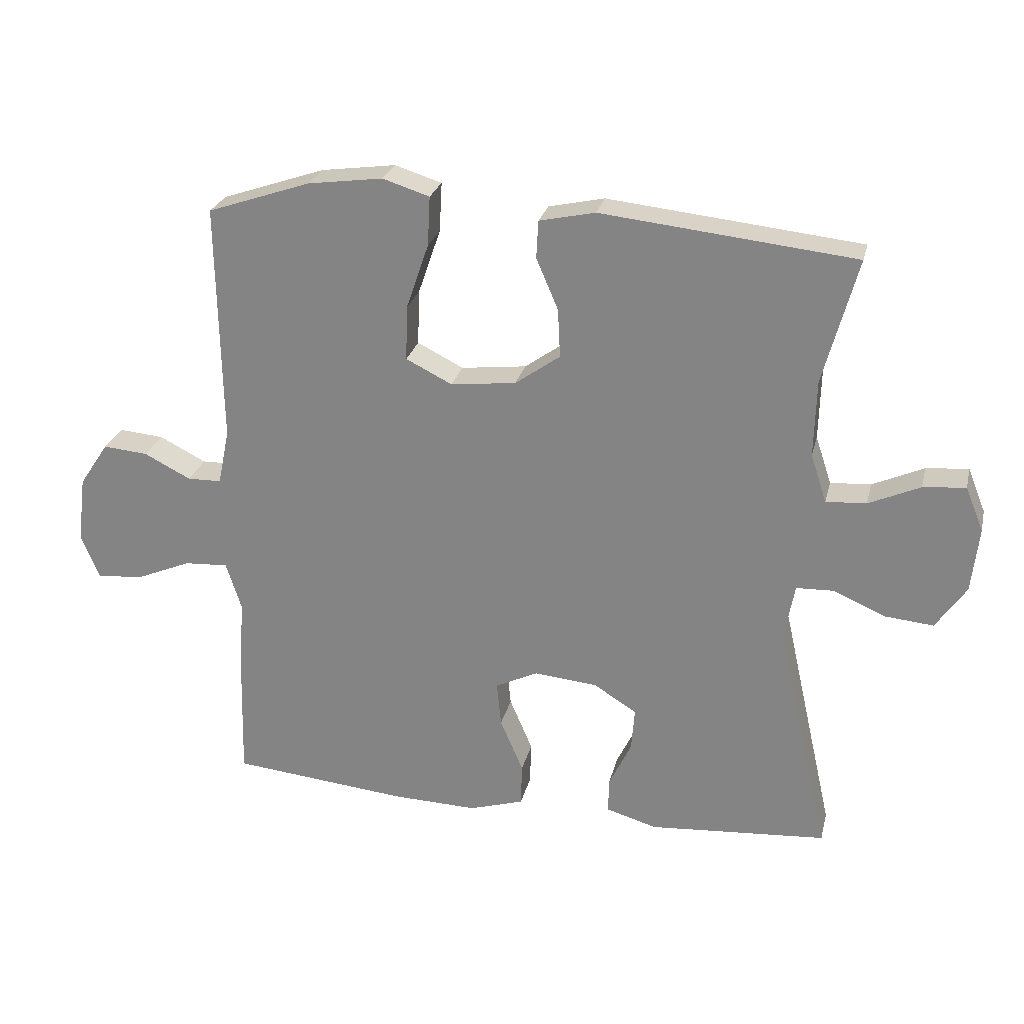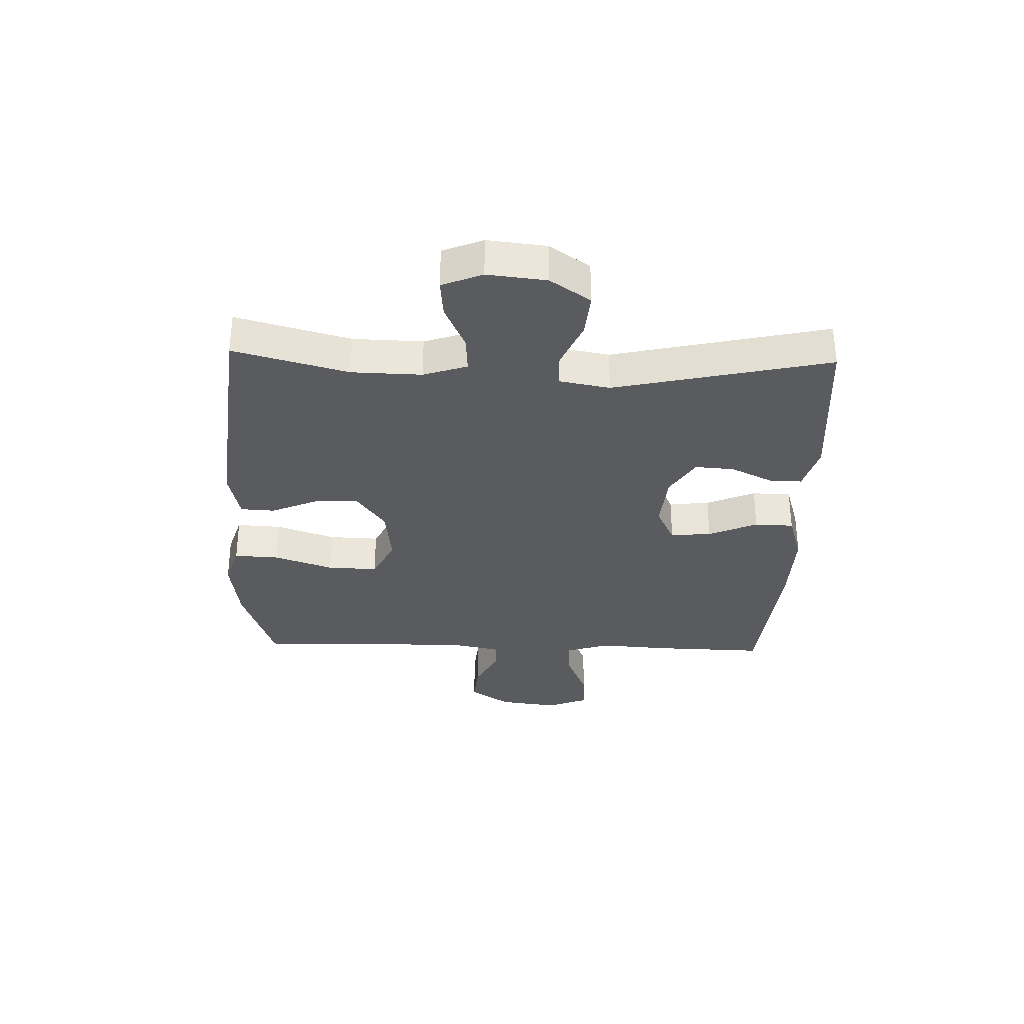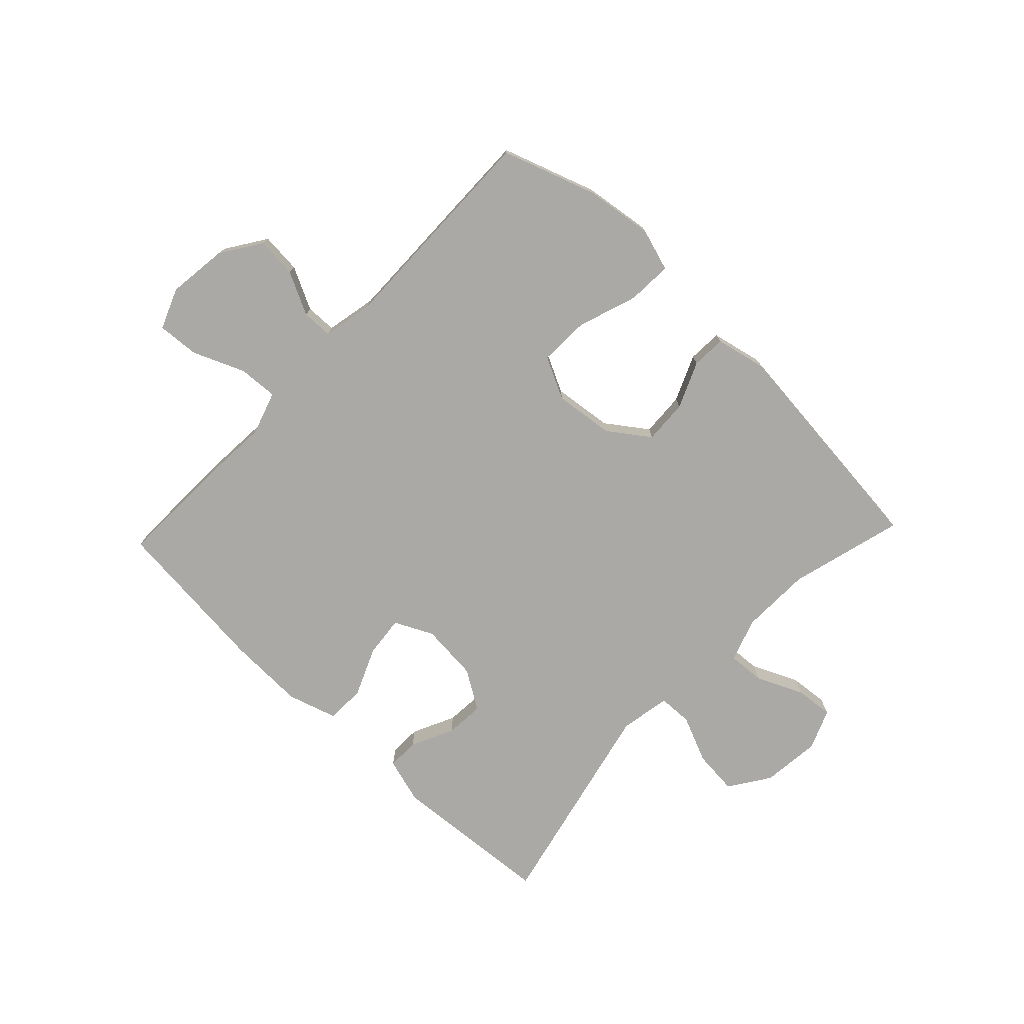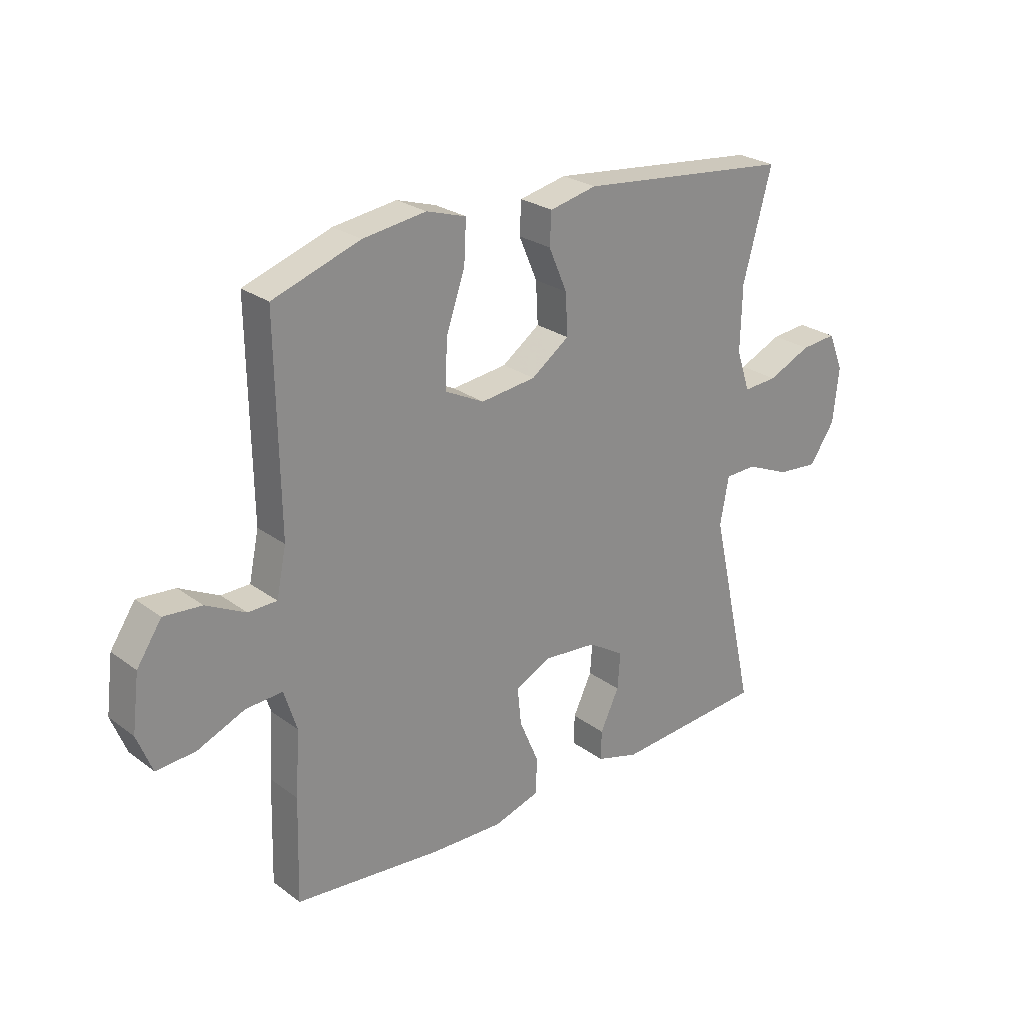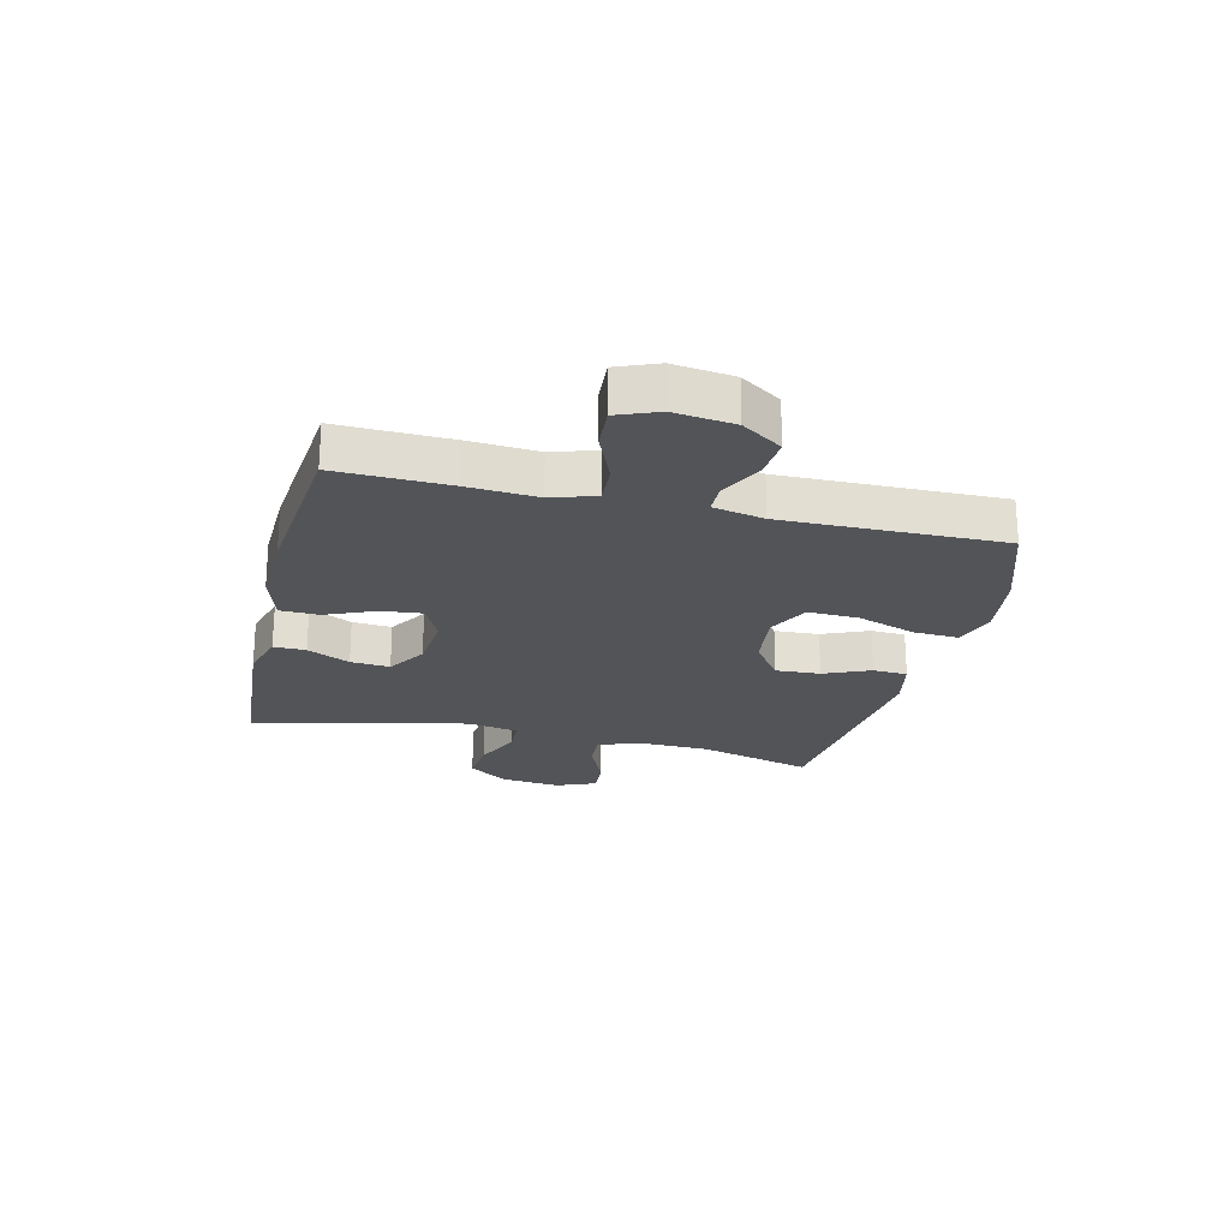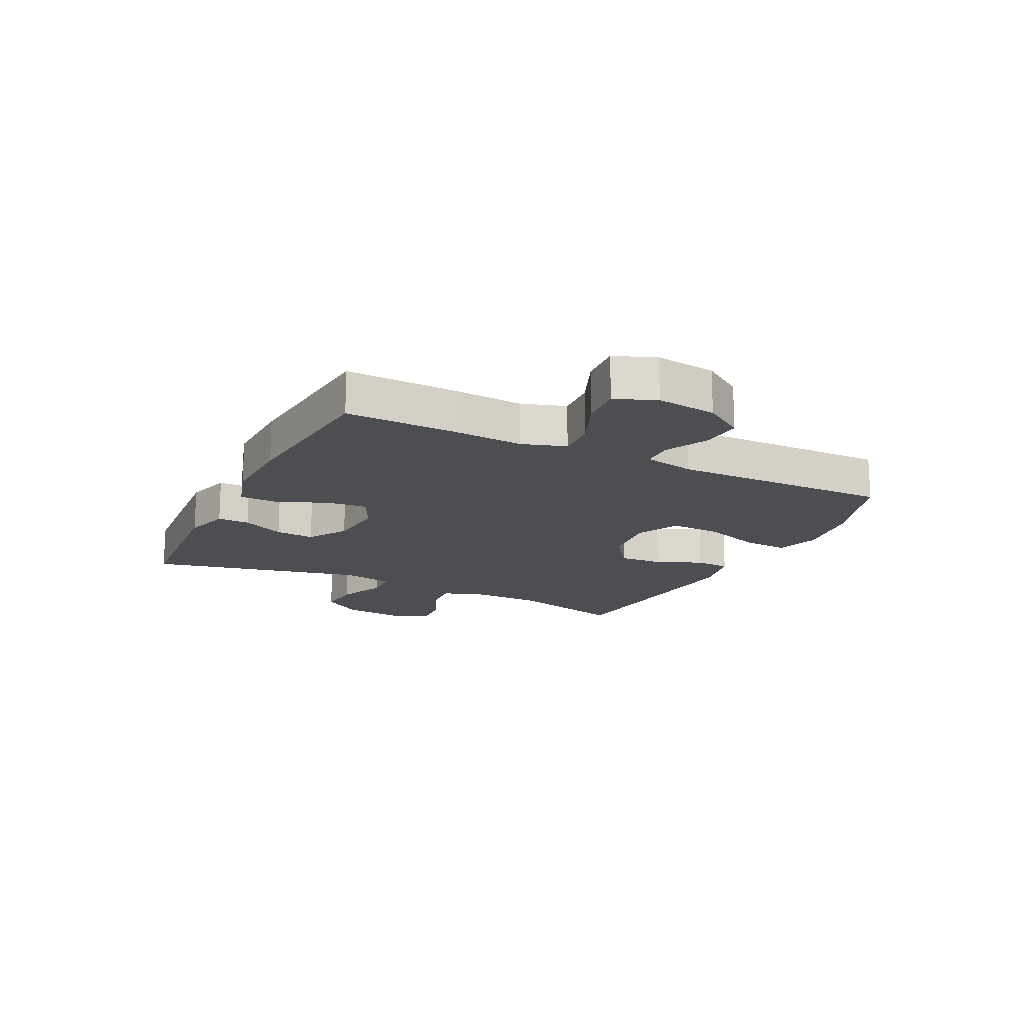
<metadata>
{"format":"obj","ext":"obj","renderer":"f3d","projection":"perspective","resolution":1024,"background":"white","views":[{"elev":25.8,"azim":13.2,"up":"+Z"},{"elev":-32.6,"azim":88.2,"up":"+Y"},{"elev":-75.5,"azim":-43.5,"up":"+Y"},{"elev":25.6,"azim":-40.6,"up":"+Z"},{"elev":-23.0,"azim":-103.6,"up":"+Y"},{"elev":-16.7,"azim":-116.2,"up":"+Y"}]}
</metadata>
<code>
v 0.5 0.07 -0.5
v 0.222 0.07 -0.521
v 0.143 0.07 -0.498
v 0.144 0.07 -0.443
v 0.179 0.07 -0.37
v 0.184 0.07 -0.303
v 0.117 0.07 -0.261
v 0.018 0.07 -0.252
v -0.048 0.07 -0.284
v -0.041 0.07 -0.354
v -0.005 0.07 -0.438
v -0.007 0.07 -0.505
v -0.092 0.07 -0.531
v -0.225 0.07 -0.527
v -0.5 0.07 -0.5
v -0.495 0.07 -0.309
v -0.487 0.07 -0.19
v -0.511 0.07 -0.115
v -0.579 0.07 -0.119
v -0.667 0.07 -0.156
v -0.739 0.07 -0.161
v -0.767 0.07 -0.091
v -0.754 0.07 0.012
v -0.708 0.07 0.081
v -0.638 0.07 0.075
v -0.565 0.07 0.038
v -0.512 0.07 0.039
v -0.494 0.07 0.126
v -0.5 0.07 0.5
v -0.339 0.07 0.555
v -0.222 0.07 0.571
v -0.149 0.07 0.548
v -0.153 0.07 0.471
v -0.188 0.07 0.369
v -0.191 0.07 0.283
v -0.119 0.07 0.247
v -0.017 0.07 0.259
v 0.053 0.07 0.309
v 0.049 0.07 0.385
v 0.015 0.07 0.464
v 0.018 0.07 0.523
v 0.105 0.07 0.542
v 0.5 0.07 0.5
v 0.447 0.07 0.304
v 0.444 0.07 0.184
v 0.469 0.07 0.109
v 0.532 0.07 0.113
v 0.612 0.07 0.149
v 0.678 0.07 0.155
v 0.706 0.07 0.086
v 0.695 0.07 -0.015
v 0.648 0.07 -0.084
v 0.572 0.07 -0.077
v 0.491 0.07 -0.042
v 0.433 0.07 -0.044
v 0.417 0.07 -0.131
v 0.5 0 -0.5
v 0.222 0 -0.521
v 0.143 0 -0.498
v 0.144 0 -0.443
v 0.179 0 -0.37
v 0.184 0 -0.303
v 0.117 0 -0.261
v 0.018 0 -0.252
v -0.048 0 -0.284
v -0.041 0 -0.354
v -0.005 0 -0.438
v -0.007 0 -0.505
v -0.092 0 -0.531
v -0.225 0 -0.527
v -0.5 0 -0.5
v -0.495 0 -0.309
v -0.487 0 -0.19
v -0.511 0 -0.115
v -0.579 0 -0.119
v -0.667 0 -0.156
v -0.739 0 -0.161
v -0.767 0 -0.091
v -0.754 0 0.012
v -0.708 0 0.081
v -0.638 0 0.075
v -0.565 0 0.038
v -0.512 0 0.039
v -0.494 0 0.126
v -0.5 0 0.5
v -0.339 0 0.555
v -0.222 0 0.571
v -0.149 0 0.548
v -0.153 0 0.471
v -0.188 0 0.369
v -0.191 0 0.283
v -0.119 0 0.247
v -0.017 0 0.259
v 0.053 0 0.309
v 0.049 0 0.385
v 0.015 0 0.464
v 0.018 0 0.523
v 0.105 0 0.542
v 0.5 0 0.5
v 0.447 0 0.304
v 0.444 0 0.184
v 0.469 0 0.109
v 0.532 0 0.113
v 0.612 0 0.149
v 0.678 0 0.155
v 0.706 0 0.086
v 0.695 0 -0.015
v 0.648 0 -0.084
v 0.572 0 -0.077
v 0.491 0 -0.042
v 0.433 0 -0.044
v 0.417 0 -0.131
f 52 53 54
f 51 52 54
f 50 51 54
f 49 50 54
f 48 49 54
f 47 48 54
f 46 47 54 55
f 45 46 55
f 44 45 55 56
f 42 43 44
f 41 42 44
f 40 41 44
f 39 40 44
f 38 39 44 56
f 32 33 34
f 31 32 34
f 30 31 34
f 29 30 34
f 28 29 34
f 27 28 34 35
f 24 25 26
f 23 24 26
f 22 23 26
f 21 22 26
f 20 21 26
f 19 20 26
f 18 19 26 27
f 27 35 36
f 18 27 36
f 17 18 36
f 15 16 17
f 14 15 17
f 13 14 17
f 12 13 17
f 11 12 17
f 10 11 17
f 3 4 5
f 2 3 5
f 1 2 5
f 56 1 5
f 56 5 6
f 56 6 7
f 38 56 7
f 37 38 7
f 36 37 7 8
f 9 10 17 36
f 8 9 36
f 110 109 108
f 110 108 107
f 110 107 106
f 110 106 105
f 110 105 104
f 110 104 103
f 111 110 103 102
f 111 102 101
f 112 111 101 100
f 100 99 98
f 100 98 97
f 100 97 96
f 100 96 95
f 112 100 95 94
f 90 89 88
f 90 88 87
f 90 87 86
f 90 86 85
f 90 85 84
f 91 90 84 83
f 82 81 80
f 82 80 79
f 82 79 78
f 82 78 77
f 82 77 76
f 82 76 75
f 83 82 75 74
f 92 91 83
f 92 83 74
f 92 74 73
f 73 72 71
f 73 71 70
f 73 70 69
f 73 69 68
f 73 68 67
f 73 67 66
f 61 60 59
f 61 59 58
f 61 58 57
f 61 57 112
f 62 61 112
f 63 62 112
f 63 112 94
f 63 94 93
f 64 63 93 92
f 92 73 66 65
f 92 65 64
f 1 57 58 2
f 2 58 59 3
f 3 59 60 4
f 4 60 61 5
f 5 61 62 6
f 6 62 63 7
f 7 63 64 8
f 8 64 65 9
f 9 65 66 10
f 10 66 67 11
f 11 67 68 12
f 12 68 69 13
f 13 69 70 14
f 14 70 71 15
f 15 71 72 16
f 16 72 73 17
f 17 73 74 18
f 18 74 75 19
f 19 75 76 20
f 20 76 77 21
f 21 77 78 22
f 22 78 79 23
f 23 79 80 24
f 24 80 81 25
f 25 81 82 26
f 26 82 83 27
f 27 83 84 28
f 28 84 85 29
f 29 85 86 30
f 30 86 87 31
f 31 87 88 32
f 32 88 89 33
f 33 89 90 34
f 34 90 91 35
f 35 91 92 36
f 36 92 93 37
f 37 93 94 38
f 38 94 95 39
f 39 95 96 40
f 40 96 97 41
f 41 97 98 42
f 42 98 99 43
f 43 99 100 44
f 44 100 101 45
f 45 101 102 46
f 46 102 103 47
f 47 103 104 48
f 48 104 105 49
f 49 105 106 50
f 50 106 107 51
f 51 107 108 52
f 52 108 109 53
f 53 109 110 54
f 54 110 111 55
f 55 111 112 56
f 56 112 57 1

</code>
